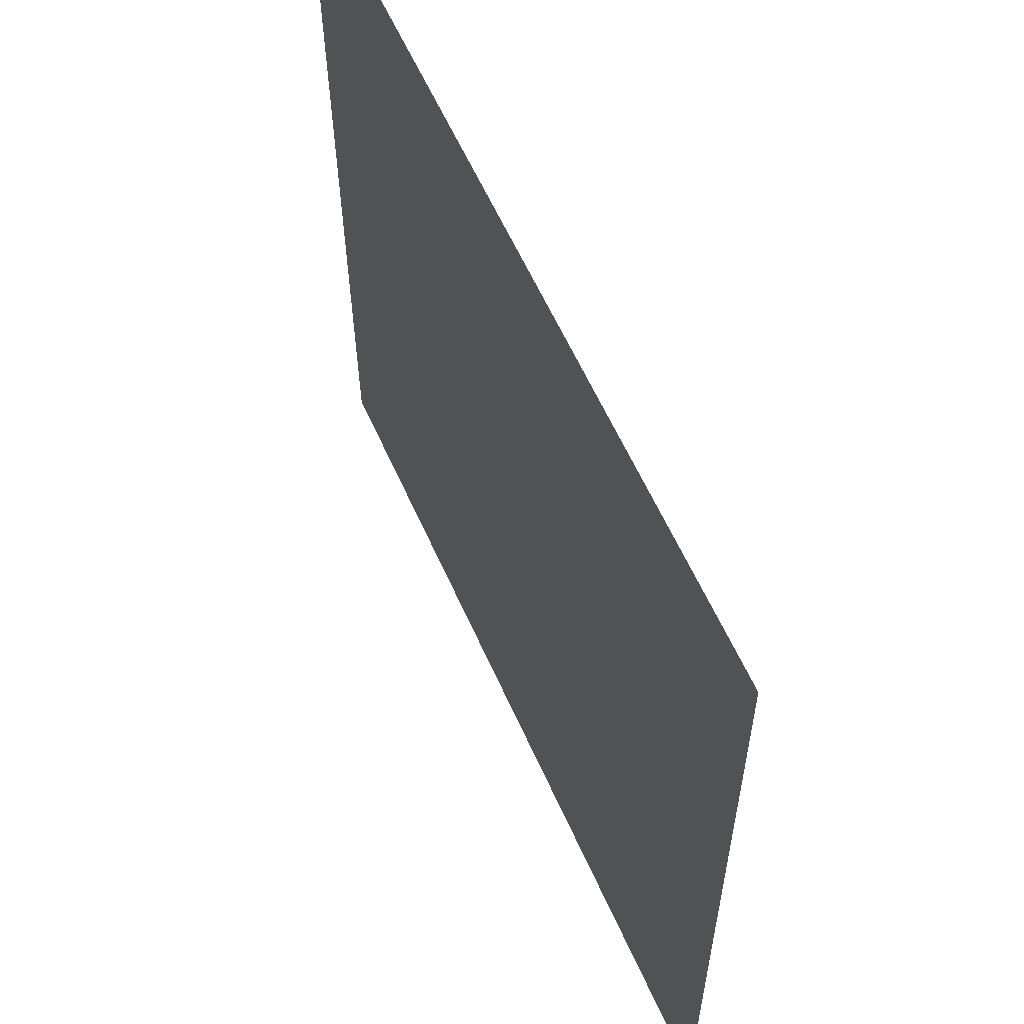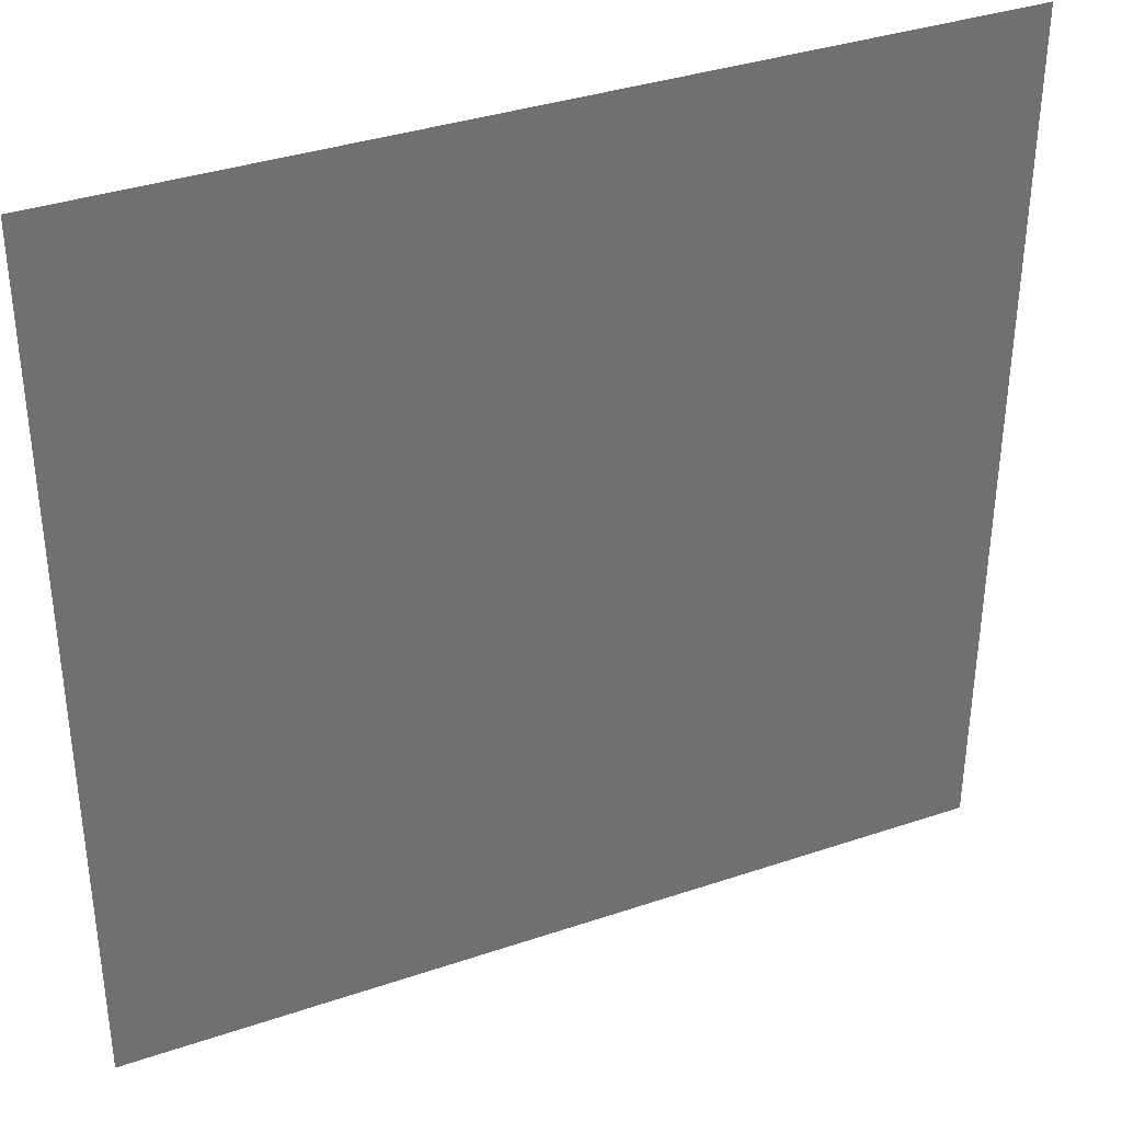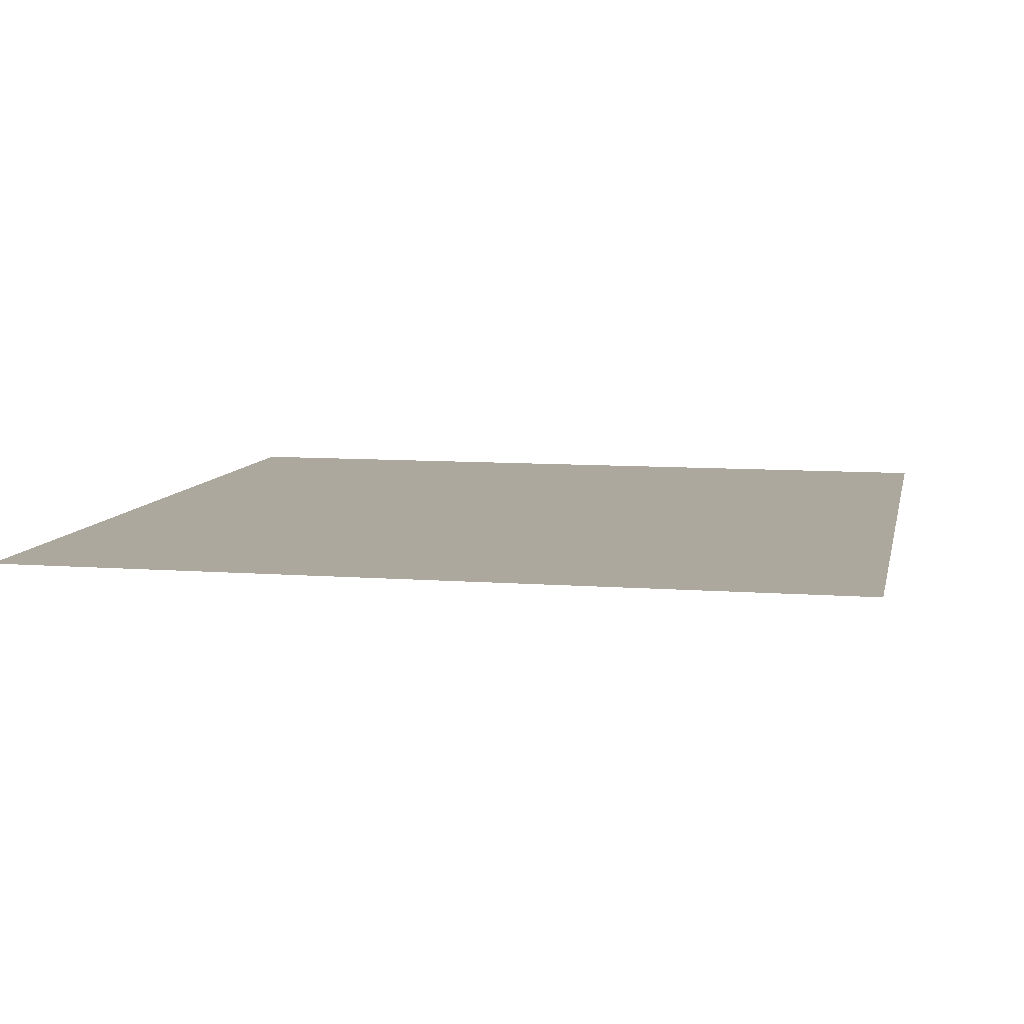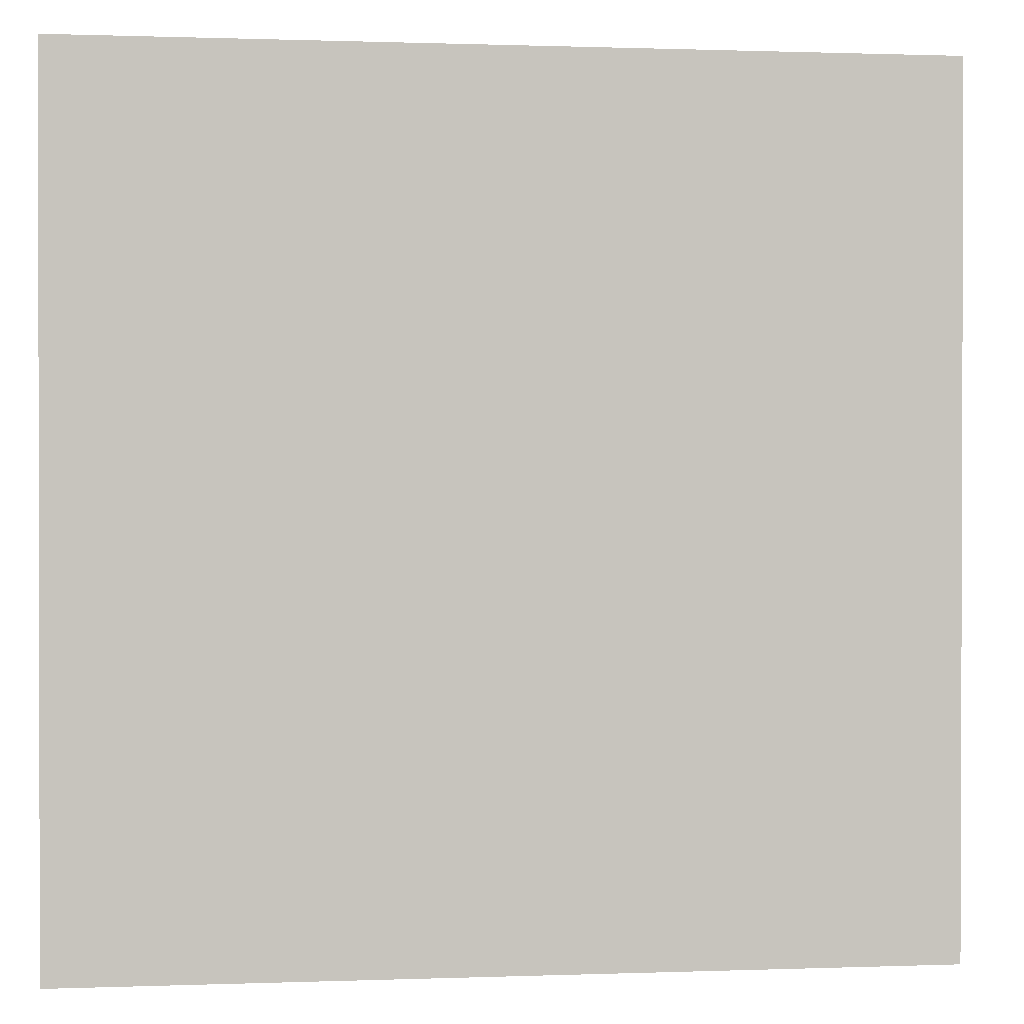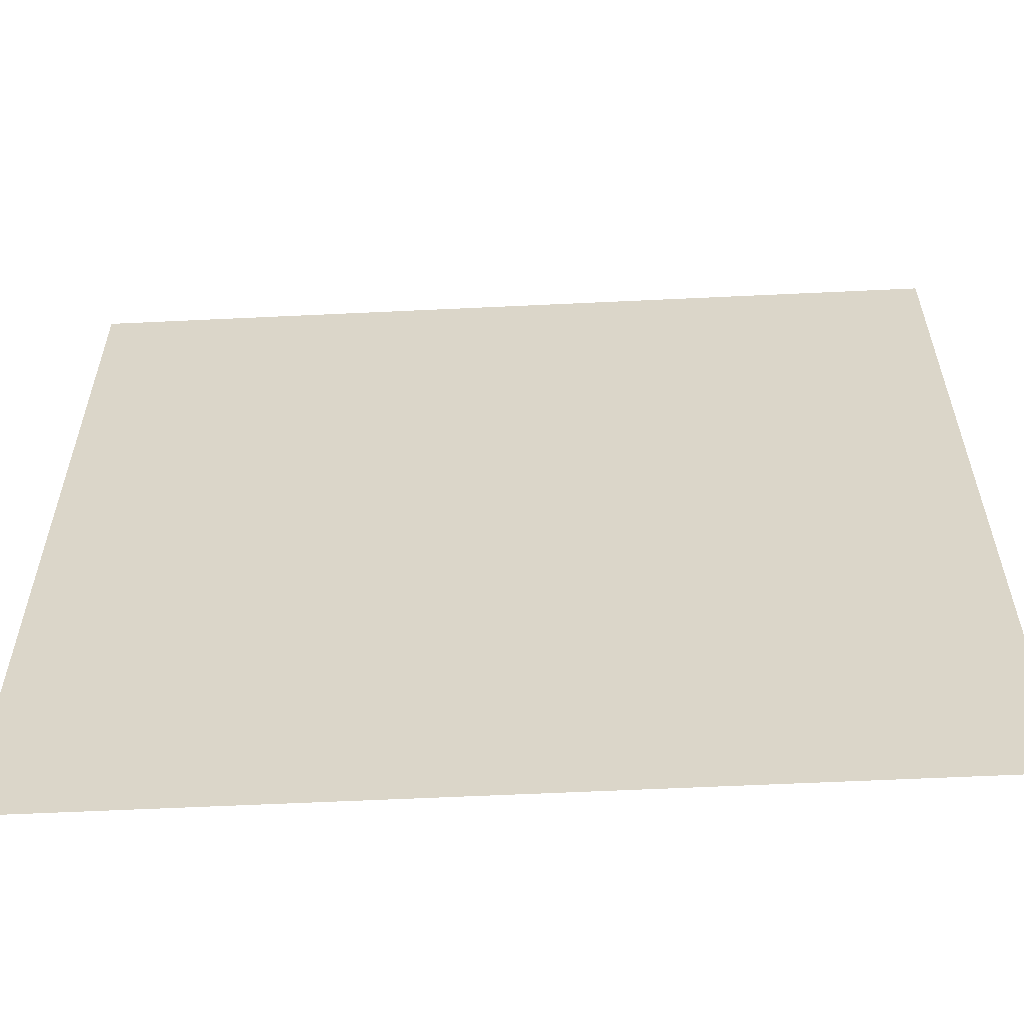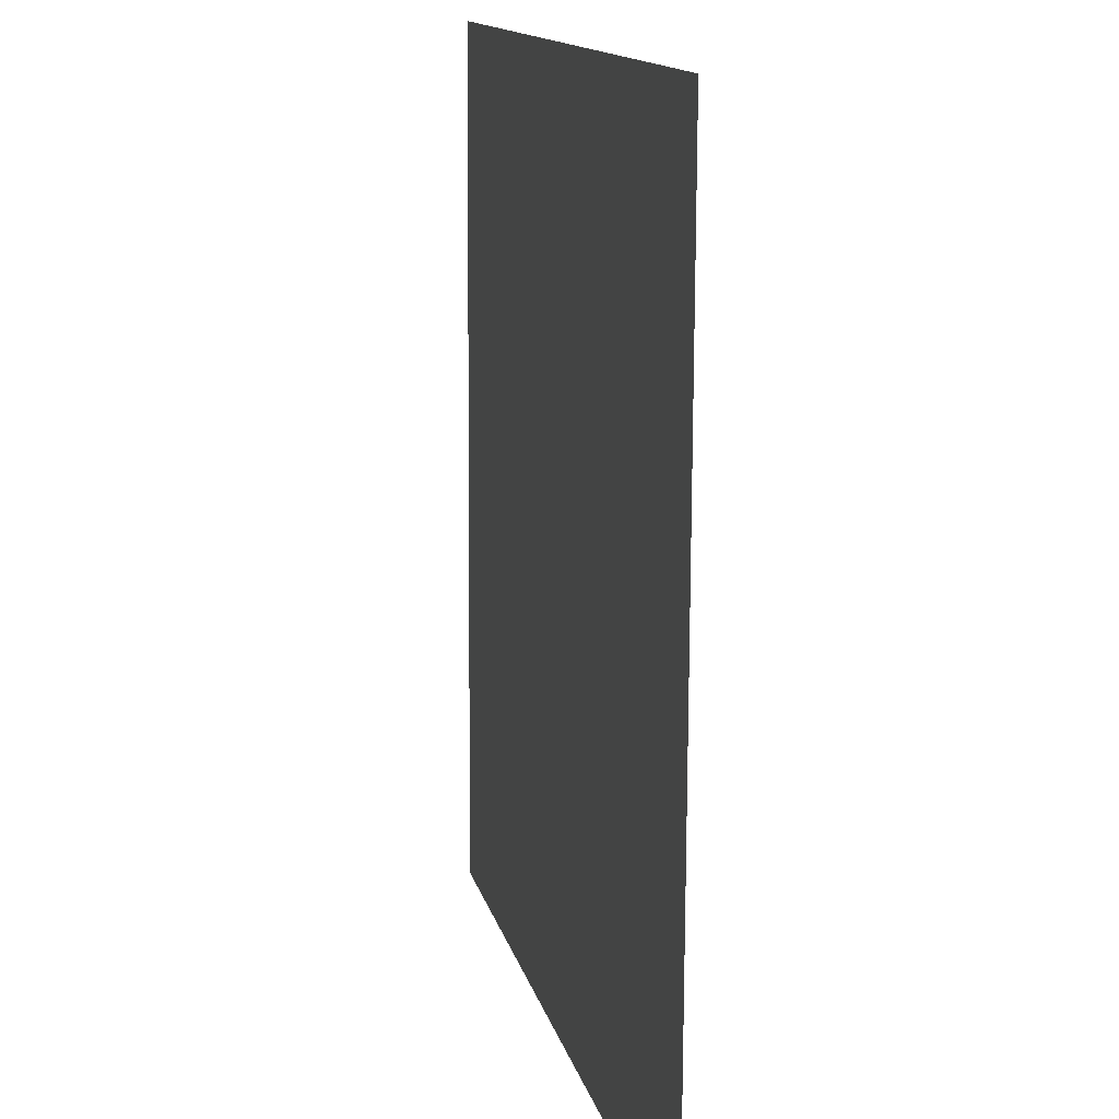
<metadata>
{"format":"obj","ext":"obj","renderer":"f3d","projection":"perspective","resolution":1024,"background":"white","views":[{"elev":60.0,"azim":66.1,"up":"+Z"},{"elev":36.3,"azim":-23.8,"up":"+Z"},{"elev":8.4,"azim":11.9,"up":"+Y"},{"elev":0.6,"azim":-7.9,"up":"+Z"},{"elev":-59.5,"azim":2.8,"up":"+Z"},{"elev":13.3,"azim":-102.1,"up":"+Z"}]}
</metadata>
<code>
o mesh93/mesh93-geometry#mesh93-geometry
v -0.3898 -0.1258 0.4015
v -0.4385 -0.1256 0.3529
v -0.4385 -0.1258 0.4015
v -0.3898 -0.1256 0.3529
f 1 2 3
f 2 1 4
f 3 2 1
f 4 1 2

</code>
